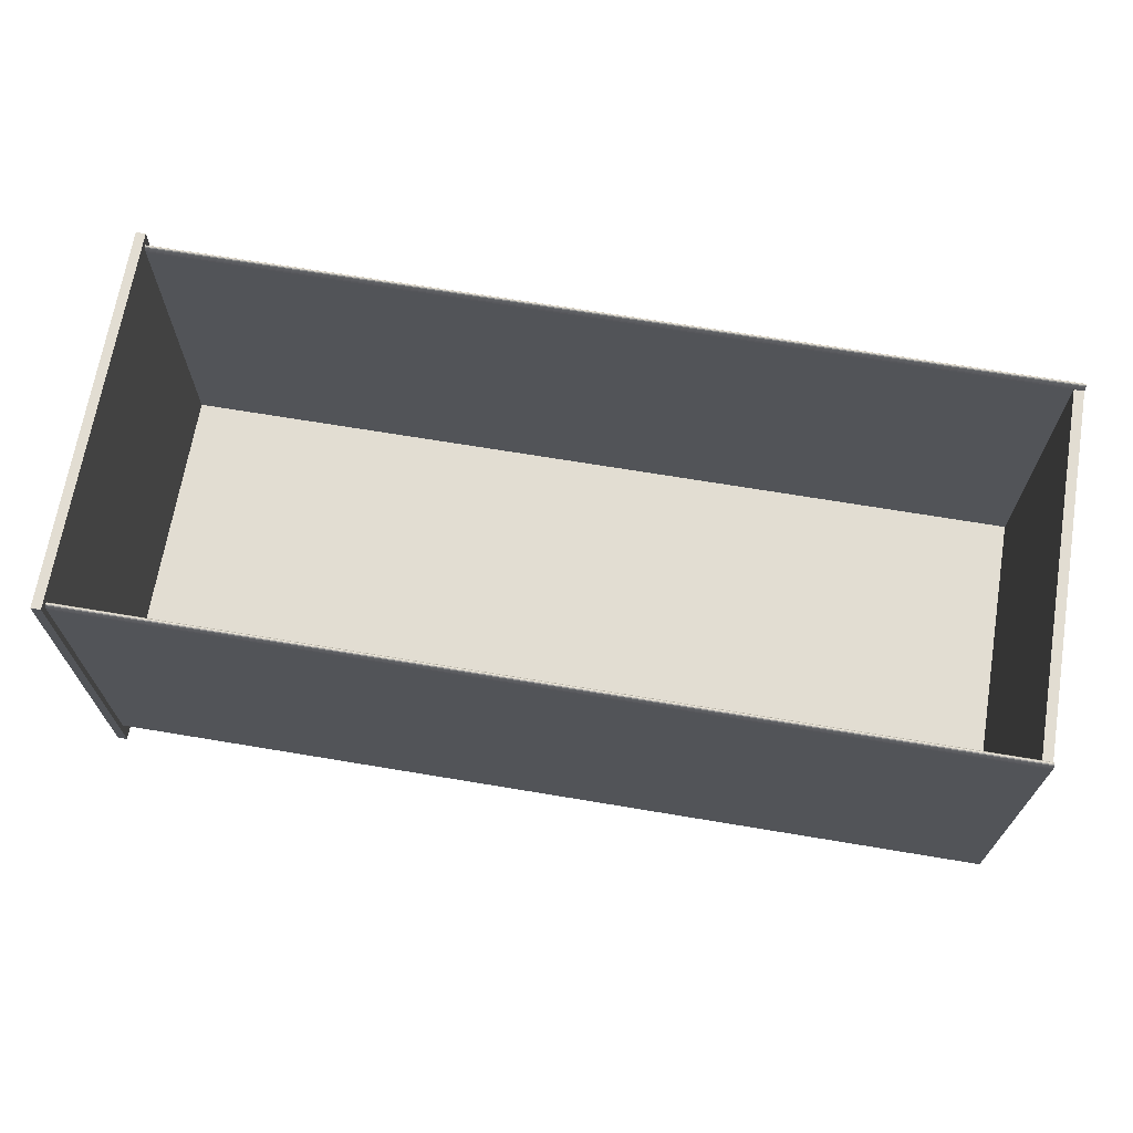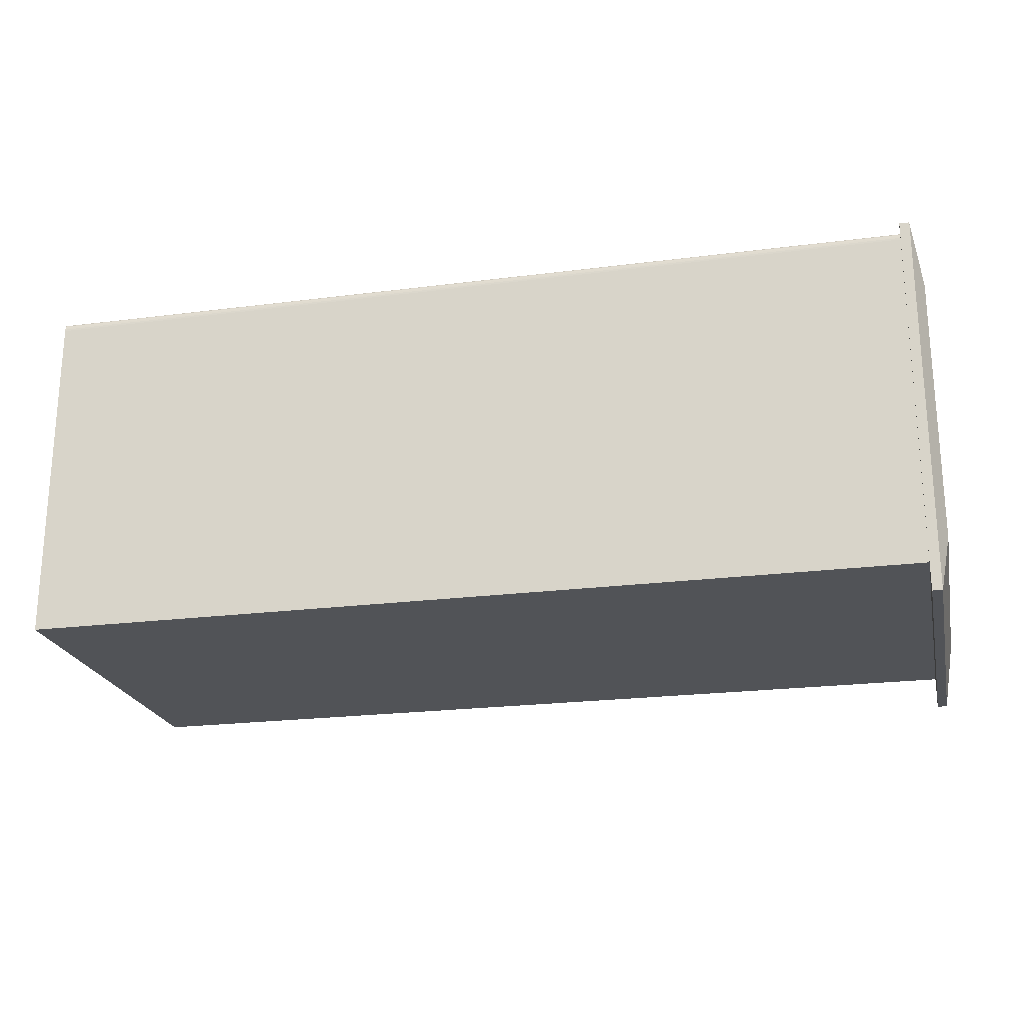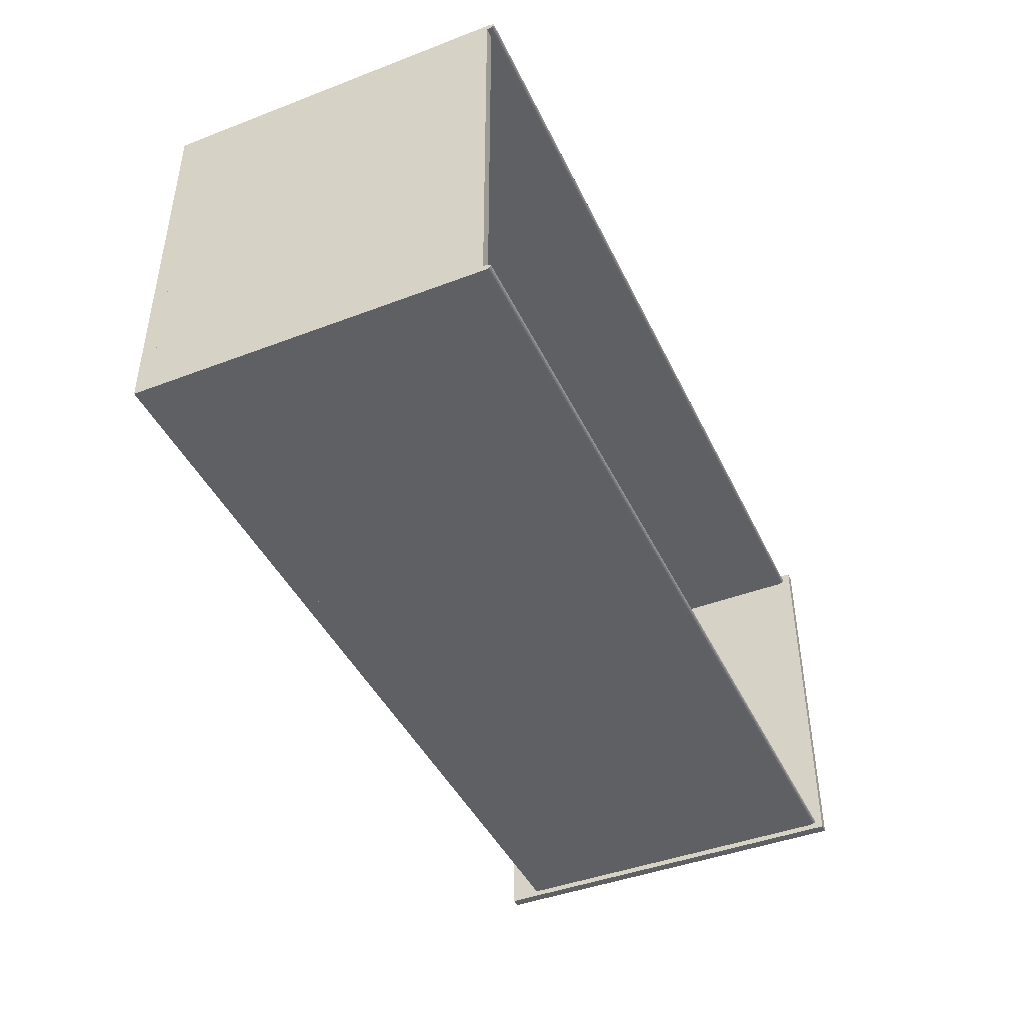
<metadata>
{"format":"obj","ext":"obj","renderer":"f3d","projection":"perspective","resolution":1024,"background":"white","views":[{"elev":68.2,"azim":-170.5,"up":"+Z"},{"elev":-22.2,"azim":12.6,"up":"+Z"},{"elev":-43.6,"azim":-65.8,"up":"+Y"}]}
</metadata>
<code>
v -0.01245 0.2476 -0
v -0.006224 0.2476 0.248
v -0.006224 0.2476 -0
v -0.01245 0.2476 0.248
v 0 0.2326 0.03815
v -0.006224 0 0
v -0.01245 0 0.248
v 0 0.2326 0.2098
v -0.01245 0 0
v -0.006224 0 0.248
v 0 0.01501 0.2098
v 0 0.2176 0.0763
v 0 0.01501 0.03815
v 0 0.03002 0.1717
v 0 0.2176 0.1717
v 0 0.03002 0.0763
v -0.001556 0.2176 0.1717
v -0.001556 0.03002 0.0763
v -0.001556 0.2176 0.0763
v -0.001556 0.03002 0.1717
v -0.001556 0.2139 0.08584
v -0.001556 0.03377 0.08584
v -0.001556 0.03377 0.1621
v -0.001556 0.2139 0.1621
v -0.003112 0.2139 0.1621
v -0.003112 0.03377 0.08584
v -0.003112 0.2139 0.08584
v -0.003112 0.03377 0.1621
v -0.5851 0.2438 0.2397
v -0.01245 0.2436 0.2408
v -0.01245 0.2438 0.2397
v -0.5851 0.2436 0.2408
v -0.01245 0.2402 0.2397
v -0.5851 0.2439 0.2384
v -0.5851 0.2404 0.2408
v -0.01245 0.2433 0.2418
v -0.01245 0.2401 0.2384
v -0.01245 0.2404 0.2408
v -0.01245 0.2439 0.2384
v -0.5851 0.2402 0.2397
v -0.5851 0.2407 0.2418
v -0.5851 0.2433 0.2418
v -0.01245 0.2439 0.02861
v -0.5851 0.2401 0.2384
v -0.01245 0.2429 0.2426
v -0.01245 0.2407 0.2418
v -0.01245 0.2401 0.02861
v -0.5851 0.2439 0.02861
v -0.5851 0.2411 0.2426
v -0.5851 0.2429 0.2426
v -0.5851 0.2401 0.02861
v -0.01245 0.2425 0.2431
v -0.01245 0.2411 0.2426
v -0.5851 0.2415 0.2431
v -0.5851 0.2425 0.2431
v -0.01245 0.242 0.2432
v -0.01245 0.2415 0.2431
v -0.5851 0.242 0.2432
v -0.5851 0.00744 0.2397
v -0.01245 0.007253 0.2408
v -0.01245 0.00744 0.2397
v -0.5851 0.007253 0.2408
v -0.01245 0.003816 0.2397
v -0.5851 0.007504 0.2384
v -0.5851 0.004003 0.2408
v -0.01245 0.006955 0.2418
v -0.01245 0.003752 0.2384
v -0.01245 0.004003 0.2408
v -0.01245 0.007504 0.2384
v -0.5851 0.003816 0.2397
v -0.5851 0.004301 0.2418
v -0.5851 0.006955 0.2418
v -0.01245 0.007504 0.02861
v -0.5851 0.003752 0.2384
v -0.01245 0.006566 0.2426
v -0.01245 0.004301 0.2418
v -0.01245 0.003752 0.02861
v -0.5851 0.007504 0.02861
v -0.5851 0.00469 0.2426
v -0.5851 0.006566 0.2426
v -0.5851 0.003752 0.02861
v -0.01245 0.006114 0.2431
v -0.01245 0.00469 0.2426
v -0.5851 0.005143 0.2431
v -0.5851 0.006114 0.2431
v -0.01245 0.005628 0.2432
v -0.01245 0.005143 0.2431
v -0.5851 0.005628 0.2432
v -0.5789 0.007504 0.2384
v -0.5789 0.2401 0.2384
v -0.5789 0.007504 0.02861
v -0.5789 0.2401 0.02861
v -0.5851 0.2439 0.01908
v -0.01245 0.003752 0.01908
v -0.5851 0.003752 0.01908
v -0.01245 0.2439 0.01908
v -0.01245 0.2476 -0
v -0.01245 0.2476 -0
v -0.01245 0.2476 -0
v -0.01245 0.2476 -0
v -0.01245 0.2476 -0
v -0.006224 0.2476 0.248
v -0.006224 0.2476 0.248
v -0.006224 0.2476 0.248
v -0.006224 0.2476 0.248
v -0.006224 0.2476 0.248
v -0.006224 0.2476 -0
v -0.006224 0.2476 -0
v -0.006224 0.2476 -0
v -0.006224 0.2476 -0
v -0.006224 0.2476 -0
v -0.01245 0.2476 0.248
v -0.01245 0.2476 0.248
v -0.01245 0.2476 0.248
v -0.01245 0.2476 0.248
v -0.01245 0.2476 0.248
v -0.006224 0 0
v -0.006224 0 0
v -0.006224 0 0
v -0.006224 0 0
v -0.006224 0 0
v -0.01245 0 0.248
v -0.01245 0 0.248
v -0.01245 0 0.248
v -0.01245 0 0.248
v -0.01245 0 0.248
v -0.01245 0 0
v -0.01245 0 0
v -0.01245 0 0
v -0.01245 0 0
v -0.01245 0 0
v -0.006224 0 0.248
v -0.006224 0 0.248
v -0.006224 0 0.248
v -0.006224 0 0.248
v -0.006224 0 0.248
v 0 0.2176 0.0763
v 0 0.2176 0.0763
v 0 0.2176 0.0763
v 0 0.2176 0.0763
v 0 0.2176 0.0763
v 0 0.03002 0.1717
v 0 0.03002 0.1717
v 0 0.03002 0.1717
v 0 0.03002 0.1717
v 0 0.03002 0.1717
v 0 0.2176 0.1717
v 0 0.2176 0.1717
v 0 0.2176 0.1717
v 0 0.2176 0.1717
v 0 0.2176 0.1717
v 0 0.03002 0.0763
v 0 0.03002 0.0763
v 0 0.03002 0.0763
v 0 0.03002 0.0763
v 0 0.03002 0.0763
v -0.001556 0.2176 0.1717
v -0.001556 0.2176 0.1717
v -0.001556 0.2176 0.1717
v -0.001556 0.2176 0.1717
v -0.001556 0.2176 0.1717
v -0.001556 0.03002 0.0763
v -0.001556 0.03002 0.0763
v -0.001556 0.03002 0.0763
v -0.001556 0.03002 0.0763
v -0.001556 0.03002 0.0763
v -0.001556 0.2176 0.0763
v -0.001556 0.2176 0.0763
v -0.001556 0.2176 0.0763
v -0.001556 0.2176 0.0763
v -0.001556 0.2176 0.0763
v -0.001556 0.03002 0.1717
v -0.001556 0.03002 0.1717
v -0.001556 0.03002 0.1717
v -0.001556 0.03002 0.1717
v -0.001556 0.03002 0.1717
v -0.001556 0.2139 0.08584
v -0.001556 0.2139 0.08584
v -0.001556 0.2139 0.08584
v -0.001556 0.2139 0.08584
v -0.001556 0.2139 0.08584
v -0.001556 0.03377 0.08584
v -0.001556 0.03377 0.08584
v -0.001556 0.03377 0.08584
v -0.001556 0.03377 0.08584
v -0.001556 0.03377 0.08584
v -0.001556 0.03377 0.1621
v -0.001556 0.03377 0.1621
v -0.001556 0.03377 0.1621
v -0.001556 0.03377 0.1621
v -0.001556 0.03377 0.1621
v -0.001556 0.2139 0.1621
v -0.001556 0.2139 0.1621
v -0.001556 0.2139 0.1621
v -0.001556 0.2139 0.1621
v -0.001556 0.2139 0.1621
v -0.003112 0.2139 0.1621
v -0.003112 0.2139 0.1621
v -0.003112 0.2139 0.1621
v -0.003112 0.2139 0.1621
v -0.003112 0.2139 0.1621
v -0.003112 0.03377 0.08584
v -0.003112 0.03377 0.08584
v -0.003112 0.03377 0.08584
v -0.003112 0.03377 0.08584
v -0.003112 0.03377 0.08584
v -0.003112 0.2139 0.08584
v -0.003112 0.2139 0.08584
v -0.003112 0.2139 0.08584
v -0.003112 0.2139 0.08584
v -0.003112 0.2139 0.08584
v -0.003112 0.03377 0.1621
v -0.003112 0.03377 0.1621
v -0.003112 0.03377 0.1621
v -0.003112 0.03377 0.1621
v -0.003112 0.03377 0.1621
v -0.01245 0.2439 0.02861
v -0.01245 0.2439 0.02861
v -0.01245 0.2439 0.02861
v -0.01245 0.2439 0.02861
v -0.01245 0.2439 0.02861
v -0.5851 0.2401 0.2384
v -0.5851 0.2401 0.2384
v -0.5851 0.2401 0.2384
v -0.5851 0.2401 0.2384
v -0.5851 0.2401 0.2384
v -0.01245 0.2401 0.02861
v -0.01245 0.2401 0.02861
v -0.01245 0.2401 0.02861
v -0.01245 0.2401 0.02861
v -0.01245 0.2401 0.02861
v -0.5851 0.2439 0.02861
v -0.5851 0.2439 0.02861
v -0.5851 0.2439 0.02861
v -0.5851 0.2439 0.02861
v -0.5851 0.2439 0.02861
v -0.5851 0.2401 0.02861
v -0.5851 0.2401 0.02861
v -0.5851 0.2401 0.02861
v -0.5851 0.2401 0.02861
v -0.5851 0.2401 0.02861
v -0.01245 0.2425 0.2431
v -0.01245 0.2425 0.2431
v -0.01245 0.2425 0.2431
v -0.01245 0.2425 0.2431
v -0.01245 0.2425 0.2431
v -0.5851 0.2415 0.2431
v -0.5851 0.2415 0.2431
v -0.5851 0.2415 0.2431
v -0.5851 0.2415 0.2431
v -0.5851 0.2415 0.2431
v -0.5851 0.2425 0.2431
v -0.5851 0.2425 0.2431
v -0.5851 0.2425 0.2431
v -0.5851 0.2425 0.2431
v -0.5851 0.2425 0.2431
v -0.01245 0.242 0.2432
v -0.01245 0.242 0.2432
v -0.01245 0.242 0.2432
v -0.01245 0.2415 0.2431
v -0.01245 0.2415 0.2431
v -0.01245 0.2415 0.2431
v -0.01245 0.2415 0.2431
v -0.01245 0.2415 0.2431
v -0.5851 0.242 0.2432
v -0.5851 0.242 0.2432
v -0.5851 0.242 0.2432
v -0.5851 0.007504 0.2384
v -0.5851 0.007504 0.2384
v -0.5851 0.007504 0.2384
v -0.5851 0.007504 0.2384
v -0.5851 0.007504 0.2384
v -0.01245 0.007504 0.02861
v -0.01245 0.007504 0.02861
v -0.01245 0.007504 0.02861
v -0.01245 0.007504 0.02861
v -0.01245 0.007504 0.02861
v -0.01245 0.003752 0.02861
v -0.01245 0.003752 0.02861
v -0.01245 0.003752 0.02861
v -0.01245 0.003752 0.02861
v -0.01245 0.003752 0.02861
v -0.5851 0.007504 0.02861
v -0.5851 0.007504 0.02861
v -0.5851 0.007504 0.02861
v -0.5851 0.007504 0.02861
v -0.5851 0.007504 0.02861
v -0.5851 0.003752 0.02861
v -0.5851 0.003752 0.02861
v -0.5851 0.003752 0.02861
v -0.5851 0.003752 0.02861
v -0.5851 0.003752 0.02861
v -0.01245 0.006114 0.2431
v -0.01245 0.006114 0.2431
v -0.01245 0.006114 0.2431
v -0.01245 0.006114 0.2431
v -0.01245 0.006114 0.2431
v -0.5851 0.005143 0.2431
v -0.5851 0.005143 0.2431
v -0.5851 0.005143 0.2431
v -0.5851 0.005143 0.2431
v -0.5851 0.005143 0.2431
v -0.5851 0.006114 0.2431
v -0.5851 0.006114 0.2431
v -0.5851 0.006114 0.2431
v -0.5851 0.006114 0.2431
v -0.5851 0.006114 0.2431
v -0.01245 0.005628 0.2432
v -0.01245 0.005628 0.2432
v -0.01245 0.005628 0.2432
v -0.01245 0.005143 0.2431
v -0.01245 0.005143 0.2431
v -0.01245 0.005143 0.2431
v -0.01245 0.005143 0.2431
v -0.01245 0.005143 0.2431
v -0.5851 0.005628 0.2432
v -0.5851 0.005628 0.2432
v -0.5851 0.005628 0.2432
v -0.5789 0.007504 0.2384
v -0.5789 0.007504 0.2384
v -0.5789 0.007504 0.2384
v -0.5789 0.007504 0.2384
v -0.5789 0.007504 0.2384
v -0.5789 0.2401 0.2384
v -0.5789 0.2401 0.2384
v -0.5789 0.2401 0.2384
v -0.5789 0.2401 0.2384
v -0.5789 0.2401 0.2384
v -0.5789 0.007504 0.02861
v -0.5789 0.007504 0.02861
v -0.5789 0.007504 0.02861
v -0.5789 0.007504 0.02861
v -0.5789 0.007504 0.02861
v -0.5789 0.2401 0.02861
v -0.5789 0.2401 0.02861
v -0.5789 0.2401 0.02861
v -0.5789 0.2401 0.02861
v -0.5789 0.2401 0.02861
v -0.5851 0.2439 0.01908
v -0.5851 0.2439 0.01908
v -0.5851 0.2439 0.01908
v -0.5851 0.2439 0.01908
v -0.5851 0.2439 0.01908
v -0.01245 0.003752 0.01908
v -0.01245 0.003752 0.01908
v -0.01245 0.003752 0.01908
v -0.01245 0.003752 0.01908
v -0.01245 0.003752 0.01908
v -0.5851 0.003752 0.01908
v -0.5851 0.003752 0.01908
v -0.5851 0.003752 0.01908
v -0.5851 0.003752 0.01908
v -0.5851 0.003752 0.01908
v -0.01245 0.2439 0.01908
v -0.01245 0.2439 0.01908
v -0.01245 0.2439 0.01908
v -0.01245 0.2439 0.01908
v -0.01245 0.2439 0.01908
v 0 0.2326 0.03815
v 0 0.2326 0.2098
v 0 0.01501 0.2098
v 0 0.01501 0.03815
v -0.5851 0.2438 0.2397
v -0.5851 0.2438 0.2397
v -0.5851 0.2438 0.2397
v -0.01245 0.2436 0.2408
v -0.01245 0.2436 0.2408
v -0.01245 0.2436 0.2408
v -0.01245 0.2438 0.2397
v -0.01245 0.2438 0.2397
v -0.01245 0.2438 0.2397
v -0.5851 0.2436 0.2408
v -0.5851 0.2436 0.2408
v -0.5851 0.2436 0.2408
v -0.01245 0.2402 0.2397
v -0.01245 0.2402 0.2397
v -0.01245 0.2402 0.2397
v -0.5851 0.2439 0.2384
v -0.5851 0.2439 0.2384
v -0.5851 0.2439 0.2384
v -0.5851 0.2404 0.2408
v -0.5851 0.2404 0.2408
v -0.5851 0.2404 0.2408
v -0.01245 0.2433 0.2418
v -0.01245 0.2433 0.2418
v -0.01245 0.2433 0.2418
v -0.01245 0.2401 0.2384
v -0.01245 0.2401 0.2384
v -0.01245 0.2401 0.2384
v -0.01245 0.2404 0.2408
v -0.01245 0.2404 0.2408
v -0.01245 0.2404 0.2408
v -0.01245 0.2439 0.2384
v -0.01245 0.2439 0.2384
v -0.01245 0.2439 0.2384
v -0.5851 0.2402 0.2397
v -0.5851 0.2402 0.2397
v -0.5851 0.2402 0.2397
v -0.5851 0.2407 0.2418
v -0.5851 0.2407 0.2418
v -0.5851 0.2407 0.2418
v -0.5851 0.2433 0.2418
v -0.5851 0.2433 0.2418
v -0.5851 0.2433 0.2418
v -0.01245 0.2429 0.2426
v -0.01245 0.2429 0.2426
v -0.01245 0.2429 0.2426
v -0.01245 0.2407 0.2418
v -0.01245 0.2407 0.2418
v -0.01245 0.2407 0.2418
v -0.5851 0.2411 0.2426
v -0.5851 0.2411 0.2426
v -0.5851 0.2411 0.2426
v -0.5851 0.2429 0.2426
v -0.5851 0.2429 0.2426
v -0.5851 0.2429 0.2426
v -0.01245 0.2411 0.2426
v -0.01245 0.2411 0.2426
v -0.01245 0.2411 0.2426
v -0.5851 0.00744 0.2397
v -0.5851 0.00744 0.2397
v -0.5851 0.00744 0.2397
v -0.01245 0.007253 0.2408
v -0.01245 0.007253 0.2408
v -0.01245 0.007253 0.2408
v -0.01245 0.00744 0.2397
v -0.01245 0.00744 0.2397
v -0.01245 0.00744 0.2397
v -0.5851 0.007253 0.2408
v -0.5851 0.007253 0.2408
v -0.5851 0.007253 0.2408
v -0.01245 0.003816 0.2397
v -0.01245 0.003816 0.2397
v -0.01245 0.003816 0.2397
v -0.5851 0.004003 0.2408
v -0.5851 0.004003 0.2408
v -0.5851 0.004003 0.2408
v -0.01245 0.006955 0.2418
v -0.01245 0.006955 0.2418
v -0.01245 0.006955 0.2418
v -0.01245 0.003752 0.2384
v -0.01245 0.003752 0.2384
v -0.01245 0.003752 0.2384
v -0.01245 0.004003 0.2408
v -0.01245 0.004003 0.2408
v -0.01245 0.004003 0.2408
v -0.01245 0.007504 0.2384
v -0.01245 0.007504 0.2384
v -0.01245 0.007504 0.2384
v -0.5851 0.003816 0.2397
v -0.5851 0.003816 0.2397
v -0.5851 0.003816 0.2397
v -0.5851 0.004301 0.2418
v -0.5851 0.004301 0.2418
v -0.5851 0.004301 0.2418
v -0.5851 0.006955 0.2418
v -0.5851 0.006955 0.2418
v -0.5851 0.006955 0.2418
v -0.5851 0.003752 0.2384
v -0.5851 0.003752 0.2384
v -0.5851 0.003752 0.2384
v -0.01245 0.006566 0.2426
v -0.01245 0.006566 0.2426
v -0.01245 0.006566 0.2426
v -0.01245 0.004301 0.2418
v -0.01245 0.004301 0.2418
v -0.01245 0.004301 0.2418
v -0.5851 0.00469 0.2426
v -0.5851 0.00469 0.2426
v -0.5851 0.00469 0.2426
v -0.5851 0.006566 0.2426
v -0.5851 0.006566 0.2426
v -0.5851 0.006566 0.2426
v -0.01245 0.00469 0.2426
v -0.01245 0.00469 0.2426
v -0.01245 0.00469 0.2426
f 100 105 110
f 105 100 115
f 111 106 101
f 116 101 106
f 103 5 108
f 109 359 104
f 117 97 107
f 3 1 6
f 99 124 114
f 113 123 98
f 7 2 4
f 112 102 122
f 5 103 8
f 360 104 359
f 5 118 108
f 109 119 359
f 97 117 127
f 9 6 1
f 124 99 129
f 128 98 123
f 2 7 10
f 132 122 102
f 103 11 8
f 360 361 104
f 138 5 8
f 360 359 139
f 118 5 13
f 362 359 119
f 121 126 131
f 130 125 120
f 126 121 136
f 135 120 125
f 11 103 133
f 134 104 361
f 11 143 8
f 360 144 361
f 5 138 13
f 362 139 359
f 138 8 148
f 149 360 139
f 13 133 118
f 119 134 362
f 133 13 11
f 361 362 134
f 11 153 143
f 144 154 361
f 148 8 143
f 144 360 149
f 153 13 138
f 139 362 154
f 161 141 151
f 150 140 160
f 13 153 11
f 361 154 362
f 165 145 155
f 156 146 166
f 142 157 147
f 15 17 14
f 12 18 16
f 152 162 137
f 141 161 171
f 170 160 140
f 145 165 175
f 176 166 146
f 157 142 172
f 20 14 17
f 18 12 19
f 167 137 162
f 178 168 158
f 159 169 179
f 163 183 173
f 174 184 164
f 173 188 158
f 159 189 174
f 168 178 163
f 164 179 169
f 178 158 193
f 194 159 179
f 183 163 178
f 179 164 184
f 173 183 188
f 189 184 174
f 193 158 188
f 189 159 194
f 201 181 196
f 195 180 200
f 21 26 22
f 182 202 177
f 205 190 185
f 186 191 206
f 187 197 192
f 24 25 23
f 181 201 211
f 210 200 180
f 26 21 27
f 207 177 202
f 190 205 215
f 216 206 191
f 197 187 212
f 28 23 25
f 198 203 208
f 209 204 199
f 203 198 213
f 214 199 204
f 364 367 370
f 367 364 373
f 371 368 365
f 374 365 368
f 33 31 30
f 366 369 375
f 370 379 364
f 365 380 371
f 363 381 372
f 32 35 29
f 373 385 367
f 368 386 374
f 37 31 33
f 375 369 387
f 33 30 38
f 390 366 375
f 379 370 394
f 395 371 380
f 378 396 363
f 29 40 34
f 363 396 381
f 35 40 29
f 372 381 399
f 41 35 32
f 385 373 403
f 404 374 386
f 38 30 36
f 384 366 390
f 37 39 31
f 369 393 387
f 398 389 377
f 376 388 397
f 383 377 392
f 391 376 382
f 220 379 394
f 395 380 221
f 378 224 396
f 40 223 34
f 377 383 398
f 397 382 376
f 392 401 383
f 382 400 391
f 372 399 402
f 42 41 32
f 403 406 385
f 386 407 404
f 38 36 46
f 408 384 390
f 228 39 37
f 387 393 229
f 389 398 226
f 225 397 388
f 379 220 235
f 236 221 380
f 39 228 218
f 219 229 393
f 234 224 378
f 34 223 233
f 401 392 410
f 409 391 400
f 402 399 411
f 49 41 42
f 406 403 415
f 416 404 407
f 46 36 45
f 405 384 408
f 226 231 389
f 388 230 225
f 227 232 217
f 43 48 47
f 224 234 239
f 238 233 223
f 410 413 401
f 400 412 409
f 402 411 414
f 50 49 42
f 415 245 406
f 407 246 416
f 46 45 53
f 417 405 408
f 231 226 241
f 240 225 230
f 232 227 237
f 51 47 48
f 413 410 419
f 418 409 412
f 414 411 249
f 248 49 50
f 245 415 255
f 256 416 246
f 53 45 243
f 244 405 417
f 419 251 413
f 412 250 418
f 414 249 254
f 253 248 50
f 55 56 52
f 242 257 252
f 53 243 261
f 262 244 417
f 251 419 264
f 263 418 250
f 254 249 267
f 266 248 253
f 56 55 58
f 265 252 257
f 261 243 258
f 259 244 262
f 57 58 54
f 247 265 260
f 58 57 56
f 257 260 265
f 421 424 427
f 424 421 430
f 428 425 422
f 431 422 425
f 63 61 60
f 423 426 432
f 427 271 421
f 422 272 428
f 420 435 429
f 62 65 59
f 430 439 424
f 425 440 431
f 67 61 63
f 432 426 441
f 63 60 68
f 444 423 432
f 271 427 448
f 449 428 272
f 270 450 420
f 59 70 269
f 420 450 435
f 65 70 59
f 429 435 453
f 71 65 62
f 439 430 457
f 458 431 440
f 68 60 66
f 438 423 444
f 67 69 61
f 426 447 441
f 452 443 434
f 433 442 451
f 437 434 446
f 445 433 436
f 276 271 448
f 449 272 277
f 270 459 450
f 70 74 269
f 434 437 452
f 451 436 433
f 446 455 437
f 436 454 445
f 429 453 456
f 72 71 62
f 457 463 439
f 440 464 458
f 68 66 76
f 465 438 444
f 279 69 67
f 441 447 280
f 443 452 461
f 460 451 442
f 271 276 286
f 287 277 272
f 69 279 274
f 275 280 447
f 285 459 270
f 269 74 284
f 455 446 467
f 466 445 454
f 456 453 468
f 79 71 72
f 463 457 472
f 473 458 464
f 76 66 75
f 462 438 465
f 461 282 443
f 442 281 460
f 278 283 273
f 73 78 77
f 459 285 290
f 289 284 74
f 467 470 455
f 454 469 466
f 456 468 471
f 80 79 72
f 472 296 463
f 464 297 473
f 76 75 83
f 474 462 465
f 282 461 292
f 291 460 281
f 283 278 288
f 81 77 78
f 470 467 476
f 475 466 469
f 471 468 300
f 299 79 80
f 296 472 306
f 307 473 297
f 83 75 294
f 295 462 474
f 476 302 470
f 469 301 475
f 471 300 305
f 304 299 80
f 85 86 82
f 293 308 303
f 83 294 312
f 313 295 474
f 302 476 315
f 314 475 301
f 305 300 318
f 317 299 304
f 86 85 88
f 316 303 308
f 312 294 309
f 310 295 313
f 87 88 84
f 298 316 311
f 88 87 86
f 308 311 316
f 89 44 64
f 44 89 90
f 268 222 319
f 324 319 222
f 239 270 224
f 223 269 238
f 272 333 323
f 322 332 271
f 330 325 320
f 321 326 331
f 337 225 327
f 328 226 338
f 270 239 285
f 284 238 269
f 225 337 240
f 241 338 226
f 333 272 287
f 286 271 332
f 325 330 335
f 336 331 326
f 237 329 283
f 78 91 51
f 329 237 334
f 92 51 91
f 339 344 349
f 344 339 354
f 95 94 93
f 96 93 94
f 348 292 353
f 352 291 347
f 290 341 351
f 350 340 289
f 342 220 357
f 358 221 343
f 218 345 355
f 356 346 219
f 292 348 282
f 281 347 291
f 341 290 234
f 233 289 340
f 220 342 235
f 236 343 221
f 345 218 279
f 280 219 346
f 43 81 77
f 278 288 217
f 81 43 48
f 232 217 288

</code>
